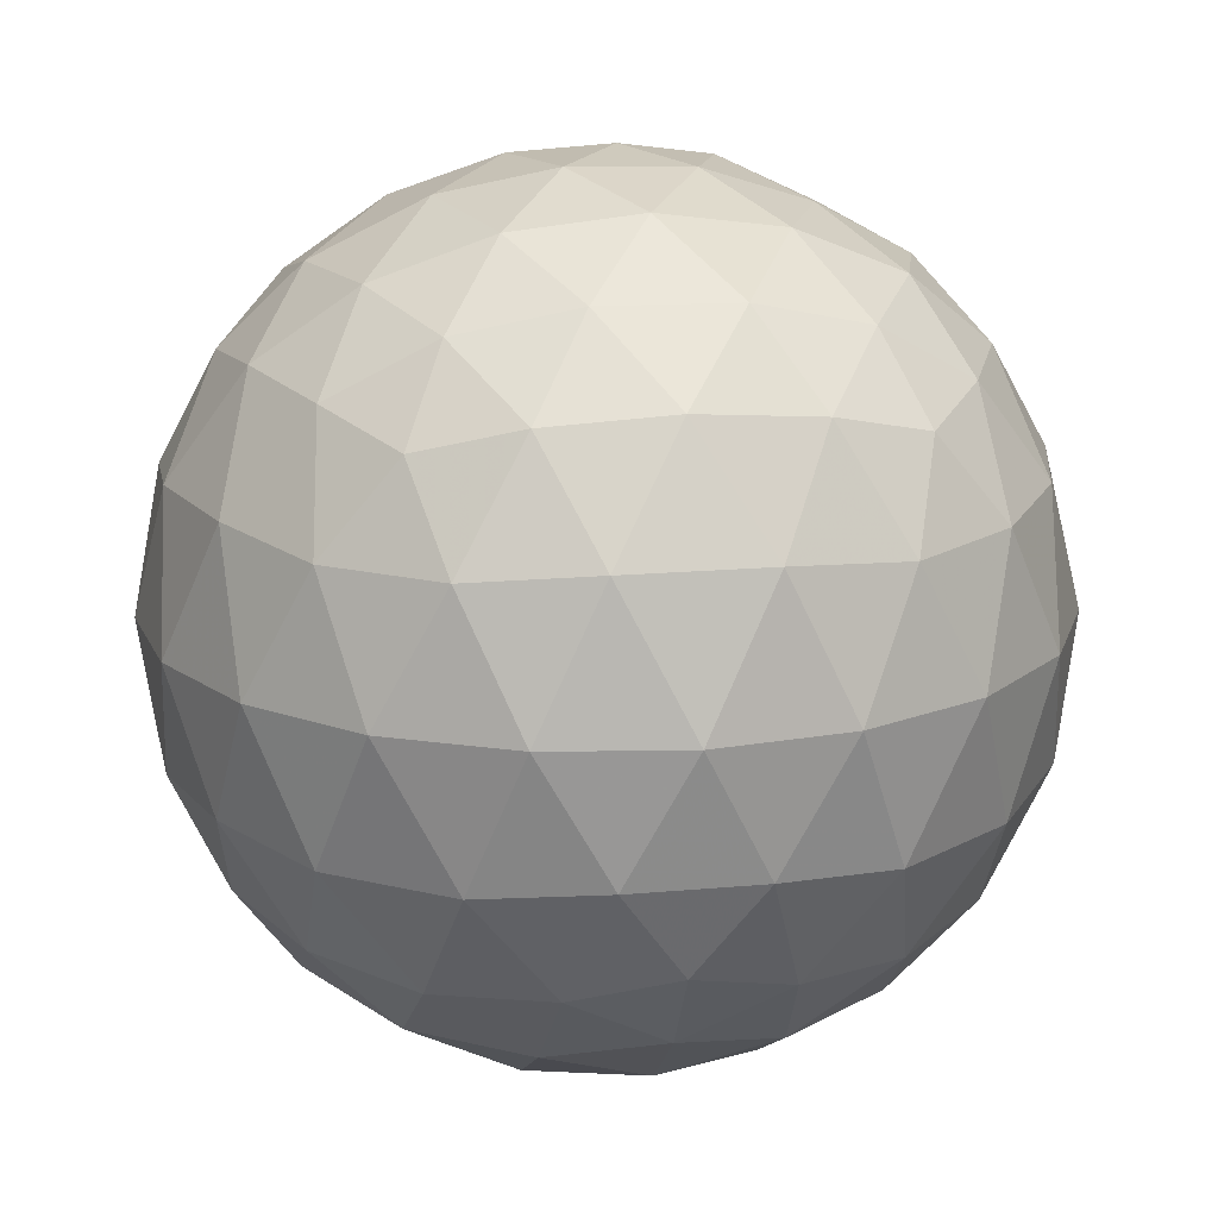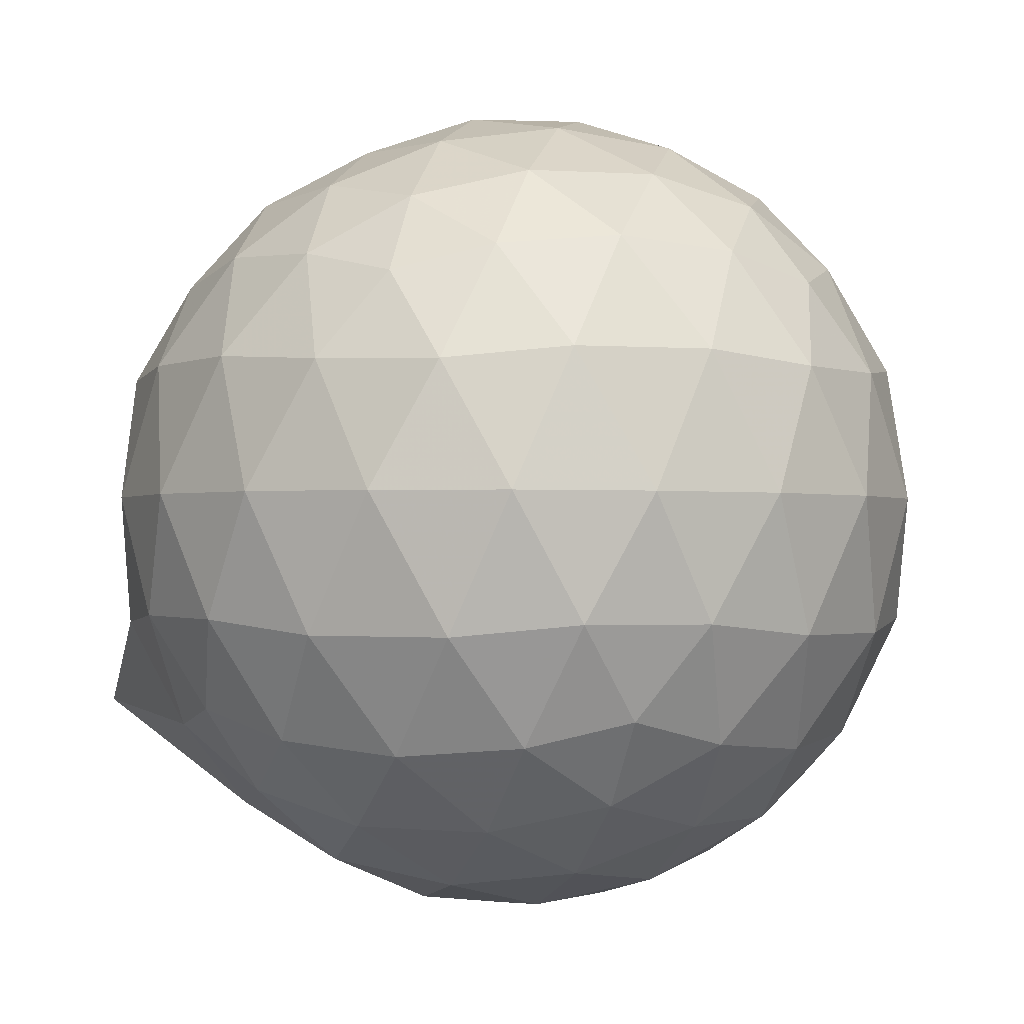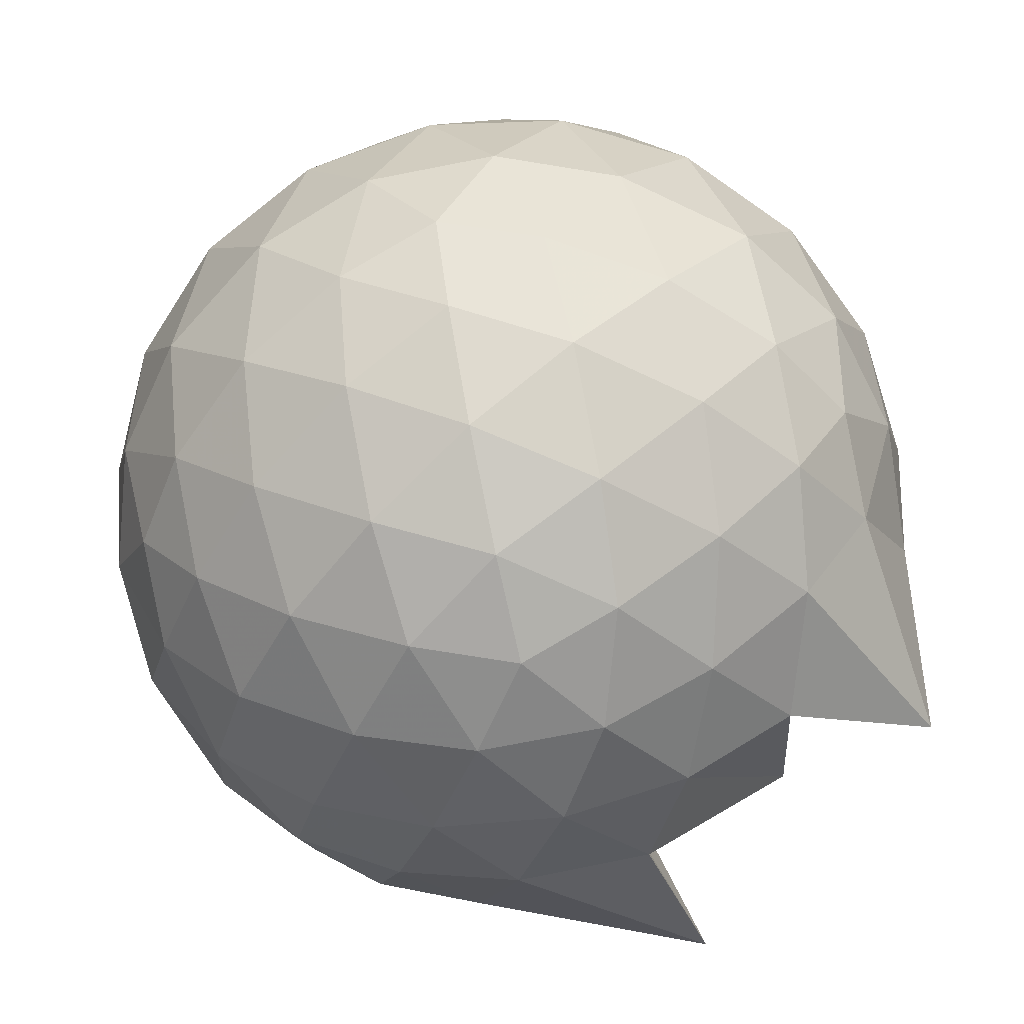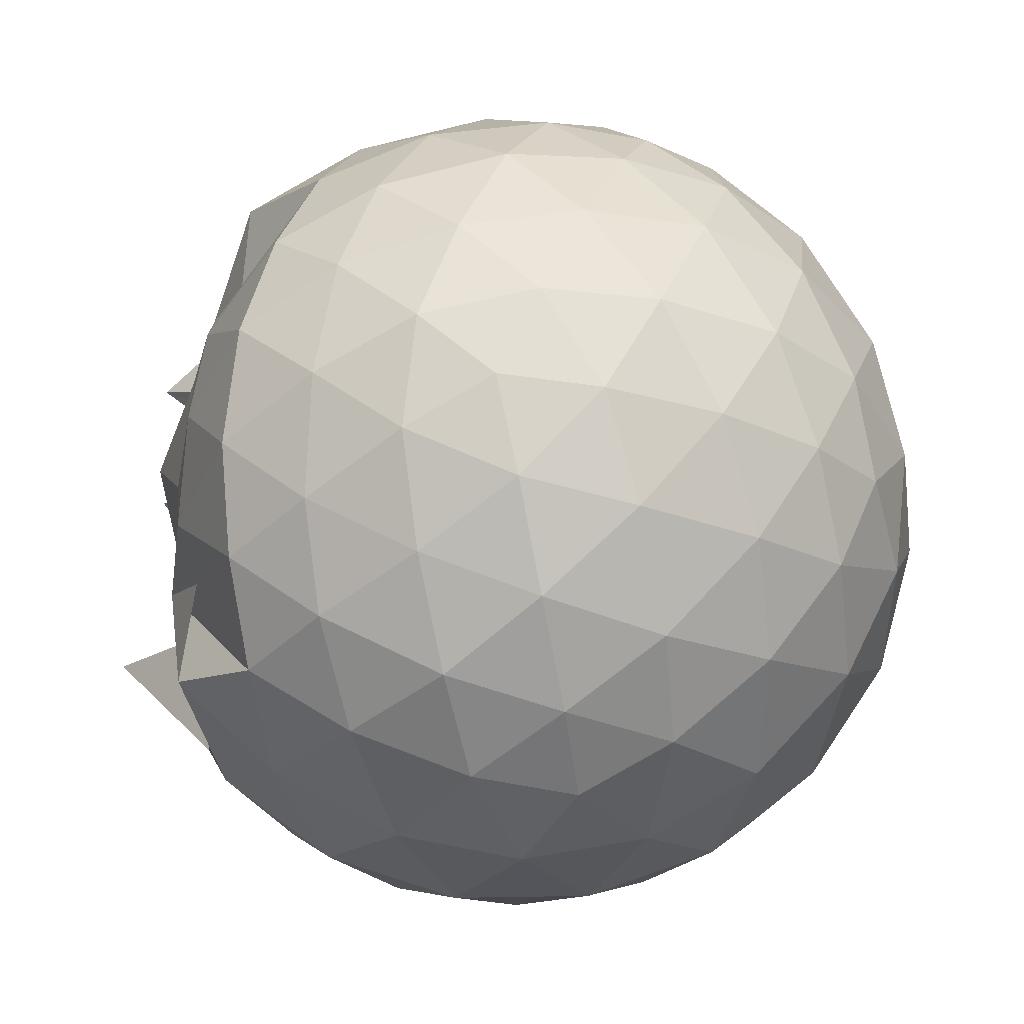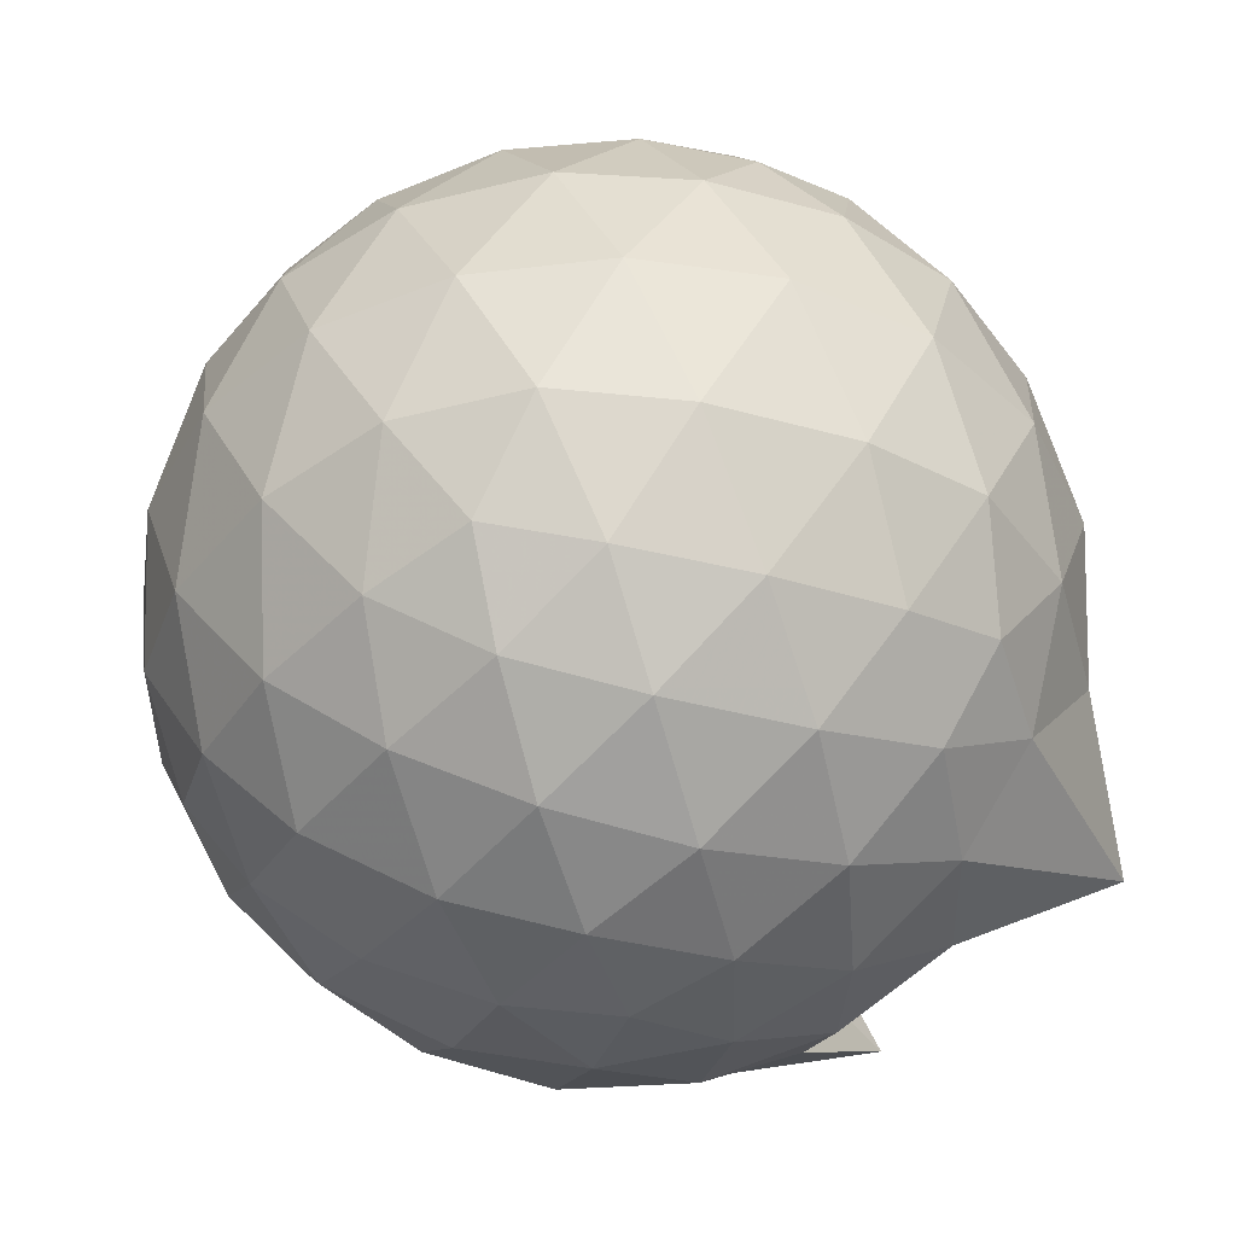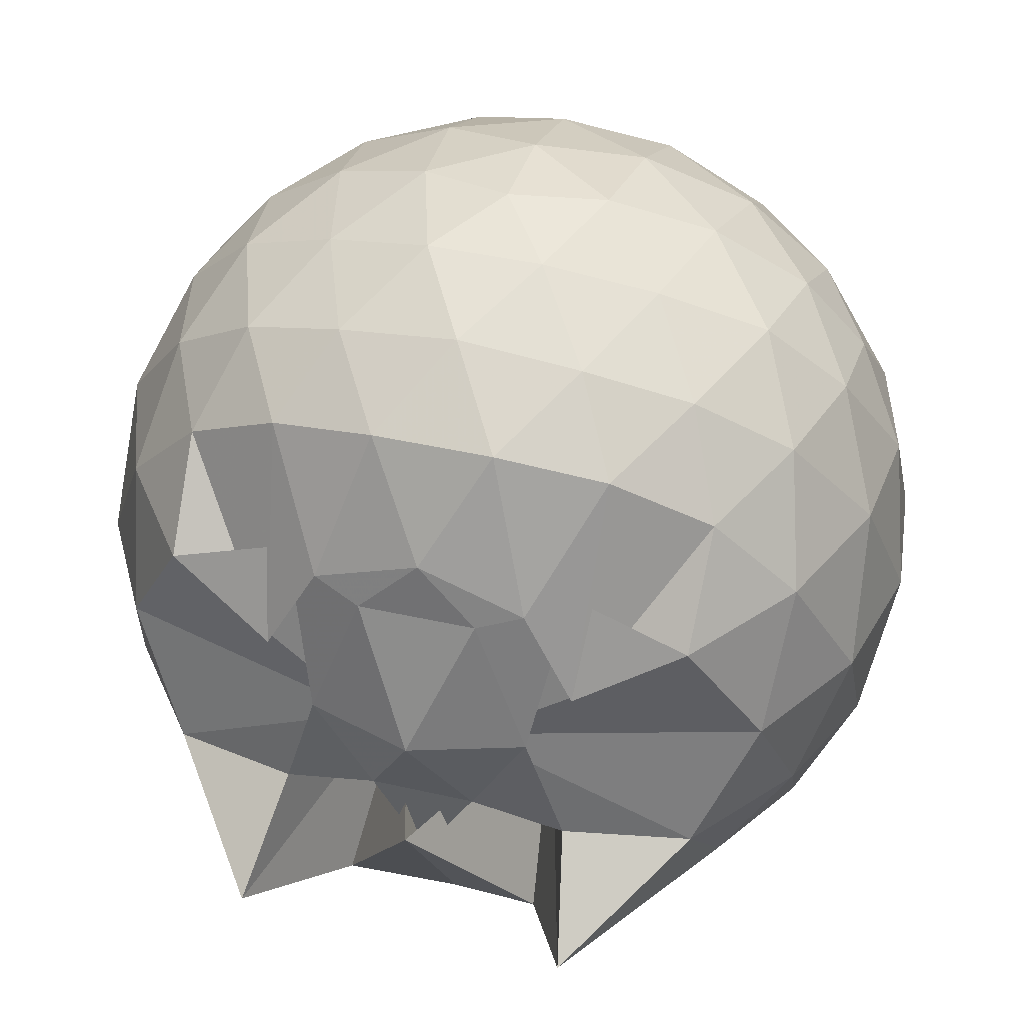
<metadata>
{"format":"obj","ext":"obj","renderer":"f3d","projection":"perspective","resolution":1024,"background":"white","views":[{"elev":16.7,"azim":116.4,"up":"+Z"},{"elev":-1.2,"azim":35.3,"up":"+Z"},{"elev":-71.5,"azim":137.8,"up":"+Z"},{"elev":72.4,"azim":6.3,"up":"+Z"},{"elev":-40.8,"azim":144.1,"up":"+Z"},{"elev":40.9,"azim":-74.3,"up":"+Z"}]}
</metadata>
<code>
v -0.7569 -0.008063 1.054
v -0.7482 -0.008063 -0.8679
v 0.1084 -0.007808 0.6072
v 0.0381 0.2147 0.6631
v -0.1021 0.4548 0.6851
v -0.2946 0.6565 0.6604
v -0.4892 0.7826 0.6052
v -0.7248 0.7793 0.6551
v -0.9965 0.7102 0.6697
v -1.242 0.589 0.6249
v -1.494 0.3422 0.2709
v -1.472 0.2289 0.4782
v -1.473 -0.008291 0.5616
v -1.473 -0.2457 0.4734
v -1.494 -0.3594 0.2728
v -1.243 -0.605 0.6265
v -0.9975 -0.7266 0.671
v -0.7252 -0.7947 0.6558
v -0.4884 -0.7991 0.6041
v -0.2947 -0.6714 0.6612
v -0.1023 -0.4705 0.6854
v 0.0389 -0.2308 0.6626
v 0.1939 0.1348 0.4053
v 0.09703 0.4016 0.4295
v -0.09211 0.6532 0.4292
v -0.3221 0.8227 0.4023
v -0.5987 0.9018 0.4091
v -0.885 0.8829 0.4271
v -1.181 0.769 0.4254
v -1.425 0.5819 0.4114
v -1.405 0.3159 0.4898
v -1.493 0.1242 0.4338
v -1.492 -0.141 0.4342
v -1.404 -0.3324 0.4909
v -1.426 -0.5981 0.4101
v -1.18 -0.7856 0.4254
v -0.885 -0.8987 0.4276
v -0.5986 -0.9184 0.4084
v -0.3224 -0.8388 0.4022
v -0.09179 -0.6698 0.4287
v 0.09651 -0.4177 0.4297
v 0.1946 -0.1513 0.4048
v 0.2057 0.2952 0.1185
v 0.06189 0.5692 0.1192
v -0.1606 0.785 0.1201
v -0.4398 0.9201 0.1211
v -0.7485 0.9591 0.1222
v -1.055 0.8964 0.1225
v -1.326 0.7396 0.1224
v -1.498 0.1115 0.1115
v -1.504 0.2412 0.1085
v -1.595 -0.008058 0.1213
v -1.503 -0.2589 0.1103
v -1.499 -0.1273 0.1113
v -1.325 -0.7559 0.1222
v -1.055 -0.9128 0.1227
v -0.7484 -0.9752 0.1222
v -0.4397 -0.9362 0.1211
v -0.1606 -0.8011 0.1202
v 0.06186 -0.5854 0.1192
v 0.2057 -0.3113 0.1186
v 0.2557 -0.008035 0.1181
v 0.1097 0.4238 -0.1657
v -0.06384 0.6568 -0.1651
v -0.3034 0.8181 -0.192
v -0.6102 0.9104 -0.1898
v -0.9015 0.9062 -0.1588
v -1.177 0.8023 -0.154
v -1.417 0.611 -0.1744
v -1.48 0.3238 -0.1665
v -1.484 0.1116 -0.1238
v -1.485 -0.1263 -0.1235
v -1.479 -0.3409 -0.1664
v -1.416 -0.628 -0.1745
v -1.177 -0.8184 -0.154
v -0.9015 -0.9225 -0.1588
v -0.6102 -0.9266 -0.1898
v -0.3034 -0.8343 -0.192
v -0.06383 -0.6729 -0.1651
v 0.1097 -0.4399 -0.1657
v 0.1948 -0.1661 -0.1938
v 0.1948 0.15 -0.1938
v -0.04099 0.4946 -0.3777
v -0.2319 0.6381 -0.4339
v -0.4932 0.7534 -0.4556
v -0.776 0.8019 -0.4279
v -1.016 0.7854 -0.3661
v -1.212 0.6439 -0.4144
v -1.7 0.3742 -0.3788
v -1.023 0.18 -0.2663
v -1.491 -0.008961 -0.3087
v -1.024 -0.196 -0.2673
v -1.699 -0.3904 -0.3797
v -1.212 -0.6602 -0.4142
v -1.016 -0.8015 -0.3661
v -0.7759 -0.818 -0.4279
v -0.4932 -0.7695 -0.4556
v -0.2319 -0.6542 -0.4339
v -0.04099 -0.5108 -0.3777
v 0.04045 -0.2882 -0.4349
v 0.07445 -0.008061 -0.4586
v 0.04045 0.272 -0.4349
v -0.04294 -0.00781 0.7928
v -0.1594 0.2309 0.8504
v -0.3384 0.4699 0.8468
v -0.5367 0.6446 0.7844
v -0.802 0.6044 0.8346
v -1.083 0.4999 0.821
v -1.306 0.3677 0.748
v -1.349 0.1267 0.8009
v -1.349 -0.143 0.8005
v -1.305 -0.3858 0.7468
v -1.083 -0.5161 0.8206
v -0.8016 -0.6194 0.8348
v -0.5364 -0.6598 0.7852
v -0.3384 -0.4851 0.847
v -0.1597 -0.2469 0.8507
v -0.2657 -0.0076 0.95
v -0.4234 0.228 0.982
v -0.6093 0.437 0.9414
v -0.8818 0.3692 0.9461
v -1.14 0.2649 0.9019
v -1.157 -0.008036 0.9417
v -1.14 -0.2807 0.9019
v -0.8819 -0.3854 0.9456
v -0.6098 -0.4532 0.9411
v -0.4232 -0.2443 0.982
v -0.5241 -0.008059 1.039
v -0.685 0.2056 1.031
v -0.9421 0.1218 1.017
v -0.9421 -0.1379 1.017
v -0.685 -0.2217 1.031
v -0.1584 0.4105 -0.5706
v -0.4004 0.5415 -0.6317
v -0.6968 0.6312 -0.6274
v -0.9723 0.655 -0.5575
v -1.173 0.4666 -0.6091
v -1.357 0.2245 -0.5905
v -1.62 -0.007894 -0.1462
v -1.357 -0.2405 -0.5907
v -1.173 -0.4827 -0.6091
v -0.9723 -0.6711 -0.5575
v -0.6967 -0.6473 -0.6274
v -0.4004 -0.5576 -0.6317
v -0.1584 -0.4266 -0.5706
v -0.1047 -0.1602 -0.6339
v -0.1047 0.1441 -0.6339
v -0.338 0.282 -0.742
v -0.6149 0.3875 -0.778
v -0.9041 0.4542 -0.7299
v -1.093 0.23 -0.7591
v -1.249 -0.007908 -0.7088
v -1.093 -0.2462 -0.7591
v -0.9041 -0.4704 -0.7299
v -0.6149 -0.4036 -0.778
v -0.338 -0.2981 -0.742
v -0.319 -0.008062 -0.7821
v -0.5506 0.1308 -0.8436
v -0.8233 0.2146 -0.8363
v -0.9916 -0.008091 -0.8296
v -0.8233 -0.2307 -0.8363
v -0.5506 -0.147 -0.8436
f 3 23 4
f 4 23 24
f 4 24 5
f 5 24 25
f 5 25 6
f 6 25 26
f 6 26 7
f 7 26 27
f 7 27 8
f 8 27 28
f 8 28 9
f 9 28 29
f 9 29 10
f 10 29 30
f 10 30 11
f 11 30 31
f 11 31 12
f 12 31 32
f 12 32 13
f 13 32 33
f 13 33 14
f 14 33 34
f 14 34 15
f 15 34 35
f 15 35 16
f 16 35 36
f 16 36 17
f 17 36 37
f 17 37 18
f 18 37 38
f 18 38 19
f 19 38 39
f 19 39 20
f 20 39 40
f 20 40 21
f 21 40 41
f 21 41 22
f 22 41 42
f 22 42 3
f 3 42 23
f 23 43 24
f 24 43 44
f 24 44 25
f 25 44 45
f 25 45 26
f 26 45 46
f 26 46 27
f 27 46 47
f 27 47 28
f 28 47 48
f 28 48 29
f 29 48 49
f 29 49 30
f 30 49 50
f 30 50 31
f 31 50 51
f 31 51 32
f 32 51 52
f 32 52 33
f 33 52 53
f 33 53 34
f 34 53 54
f 34 54 35
f 35 54 55
f 35 55 36
f 36 55 56
f 36 56 37
f 37 56 57
f 37 57 38
f 38 57 58
f 38 58 39
f 39 58 59
f 39 59 40
f 40 59 60
f 40 60 41
f 41 60 61
f 41 61 42
f 42 61 62
f 42 62 23
f 23 62 43
f 43 63 44
f 44 63 64
f 44 64 45
f 45 64 65
f 45 65 46
f 46 65 66
f 46 66 47
f 47 66 67
f 47 67 48
f 48 67 68
f 48 68 49
f 49 68 69
f 49 69 50
f 50 69 70
f 50 70 51
f 51 70 71
f 51 71 52
f 52 71 72
f 52 72 53
f 53 72 73
f 53 73 54
f 54 73 74
f 54 74 55
f 55 74 75
f 55 75 56
f 56 75 76
f 56 76 57
f 57 76 77
f 57 77 58
f 58 77 78
f 58 78 59
f 59 78 79
f 59 79 60
f 60 79 80
f 60 80 61
f 61 80 81
f 61 81 62
f 62 81 82
f 62 82 43
f 43 82 63
f 63 83 64
f 64 83 84
f 64 84 65
f 65 84 85
f 65 85 66
f 66 85 86
f 66 86 67
f 67 86 87
f 67 87 68
f 68 87 88
f 68 88 69
f 69 88 89
f 69 89 70
f 70 89 90
f 70 90 71
f 71 90 91
f 71 91 72
f 72 91 92
f 72 92 73
f 73 92 93
f 73 93 74
f 74 93 94
f 74 94 75
f 75 94 95
f 75 95 76
f 76 95 96
f 76 96 77
f 77 96 97
f 77 97 78
f 78 97 98
f 78 98 79
f 79 98 99
f 79 99 80
f 80 99 100
f 80 100 81
f 81 100 101
f 81 101 82
f 82 101 102
f 82 102 63
f 63 102 83
f 103 104 118
f 104 119 118
f 104 105 119
f 105 120 119
f 105 106 120
f 106 107 120
f 107 121 120
f 107 108 121
f 108 122 121
f 108 109 122
f 109 110 122
f 110 123 122
f 110 111 123
f 111 124 123
f 111 112 124
f 112 113 124
f 113 125 124
f 113 114 125
f 114 126 125
f 114 115 126
f 115 116 126
f 116 127 126
f 116 117 127
f 117 118 127
f 117 103 118
f 118 119 128
f 119 129 128
f 119 120 129
f 120 121 129
f 121 130 129
f 121 122 130
f 122 123 130
f 123 131 130
f 123 124 131
f 124 125 131
f 125 132 131
f 125 126 132
f 126 127 132
f 127 128 132
f 127 118 128
f 133 148 134
f 134 148 149
f 134 149 135
f 135 149 150
f 135 150 136
f 136 150 137
f 137 150 151
f 137 151 138
f 138 151 152
f 138 152 139
f 139 152 140
f 140 152 153
f 140 153 141
f 141 153 154
f 141 154 142
f 142 154 143
f 143 154 155
f 143 155 144
f 144 155 156
f 144 156 145
f 145 156 146
f 146 156 157
f 146 157 147
f 147 157 148
f 147 148 133
f 148 158 149
f 149 158 159
f 149 159 150
f 150 159 151
f 151 159 160
f 151 160 152
f 152 160 153
f 153 160 161
f 153 161 154
f 154 161 155
f 155 161 162
f 155 162 156
f 156 162 157
f 157 162 158
f 157 158 148
f 3 4 103
f 103 4 104
f 4 5 104
f 104 5 105
f 5 6 105
f 105 6 106
f 6 7 106
f 7 8 106
f 106 8 107
f 8 9 107
f 107 9 108
f 9 10 108
f 108 10 109
f 10 11 109
f 11 12 109
f 109 12 110
f 12 13 110
f 110 13 111
f 13 14 111
f 111 14 112
f 14 15 112
f 15 16 112
f 112 16 113
f 16 17 113
f 113 17 114
f 17 18 114
f 114 18 115
f 18 19 115
f 19 20 115
f 115 20 116
f 20 21 116
f 116 21 117
f 21 22 117
f 117 22 103
f 22 3 103
f 83 133 84
f 84 133 134
f 84 134 85
f 85 134 135
f 85 135 86
f 86 135 136
f 86 136 87
f 87 136 88
f 88 136 137
f 88 137 89
f 89 137 138
f 89 138 90
f 90 138 139
f 90 139 91
f 91 139 92
f 92 139 140
f 92 140 93
f 93 140 141
f 93 141 94
f 94 141 142
f 94 142 95
f 95 142 96
f 96 142 143
f 96 143 97
f 97 143 144
f 97 144 98
f 98 144 145
f 98 145 99
f 99 145 100
f 100 145 146
f 100 146 101
f 101 146 147
f 101 147 102
f 102 147 133
f 102 133 83
f 128 129 1
f 129 130 1
f 130 131 1
f 131 132 1
f 132 128 1
f 159 158 2
f 160 159 2
f 161 160 2
f 162 161 2
f 158 162 2

</code>
